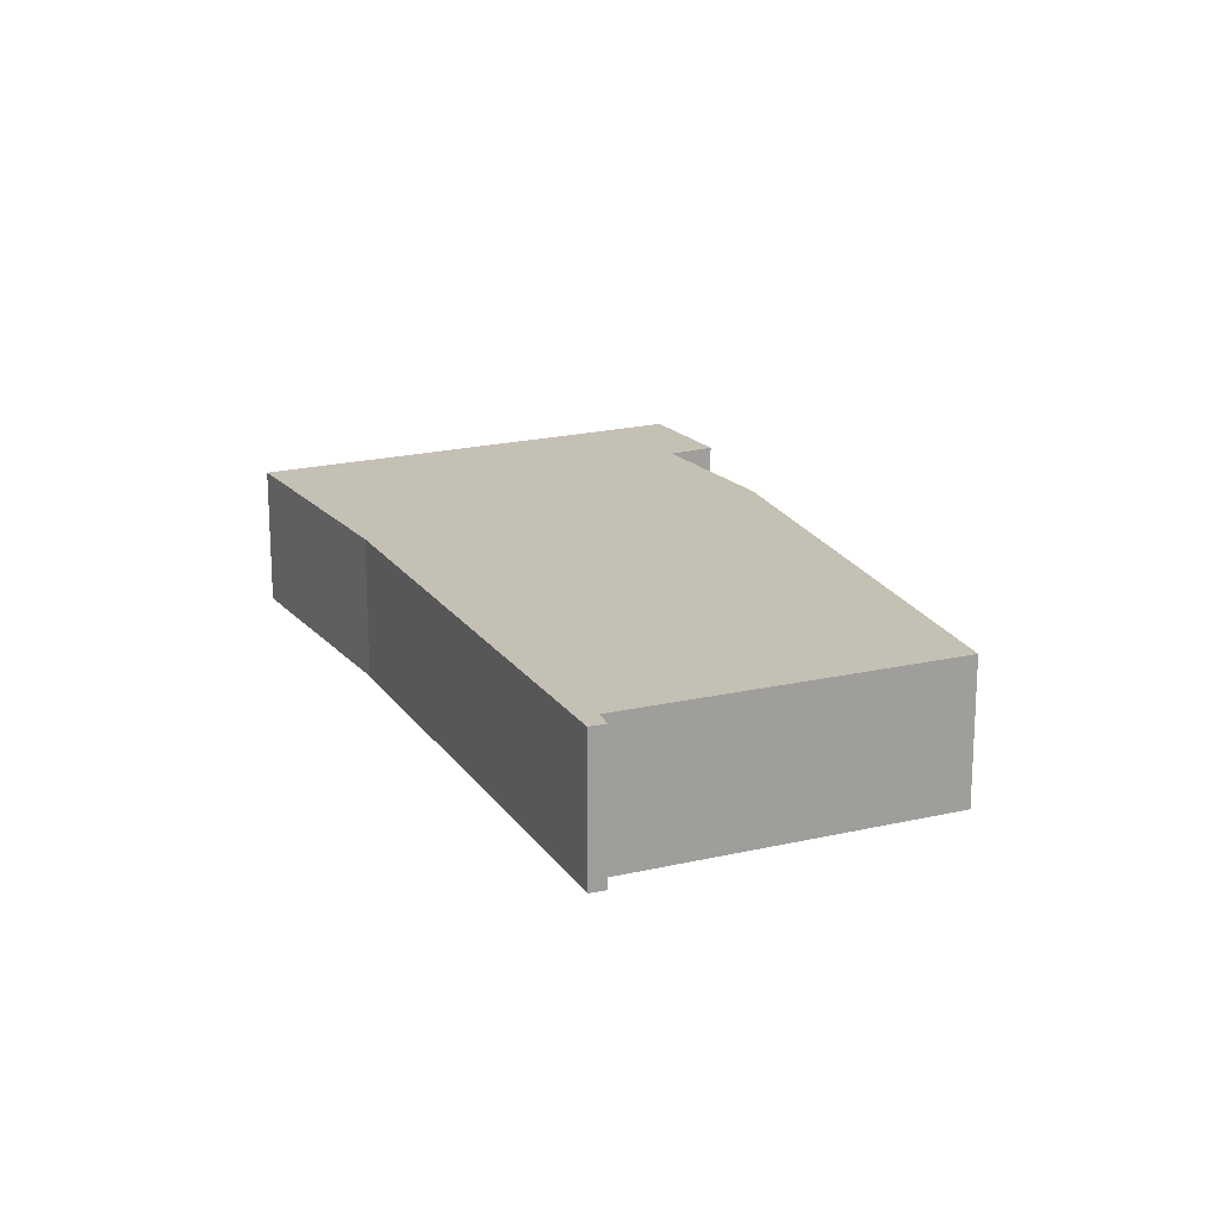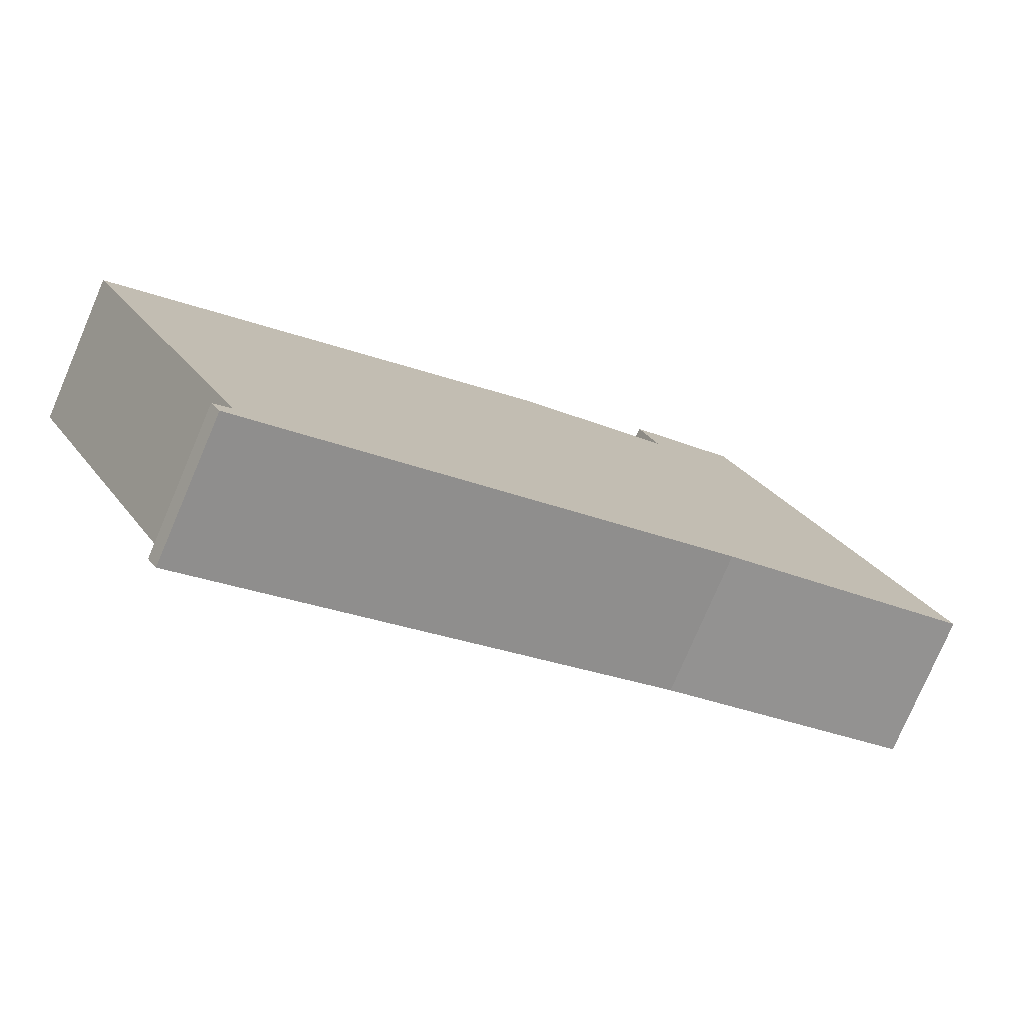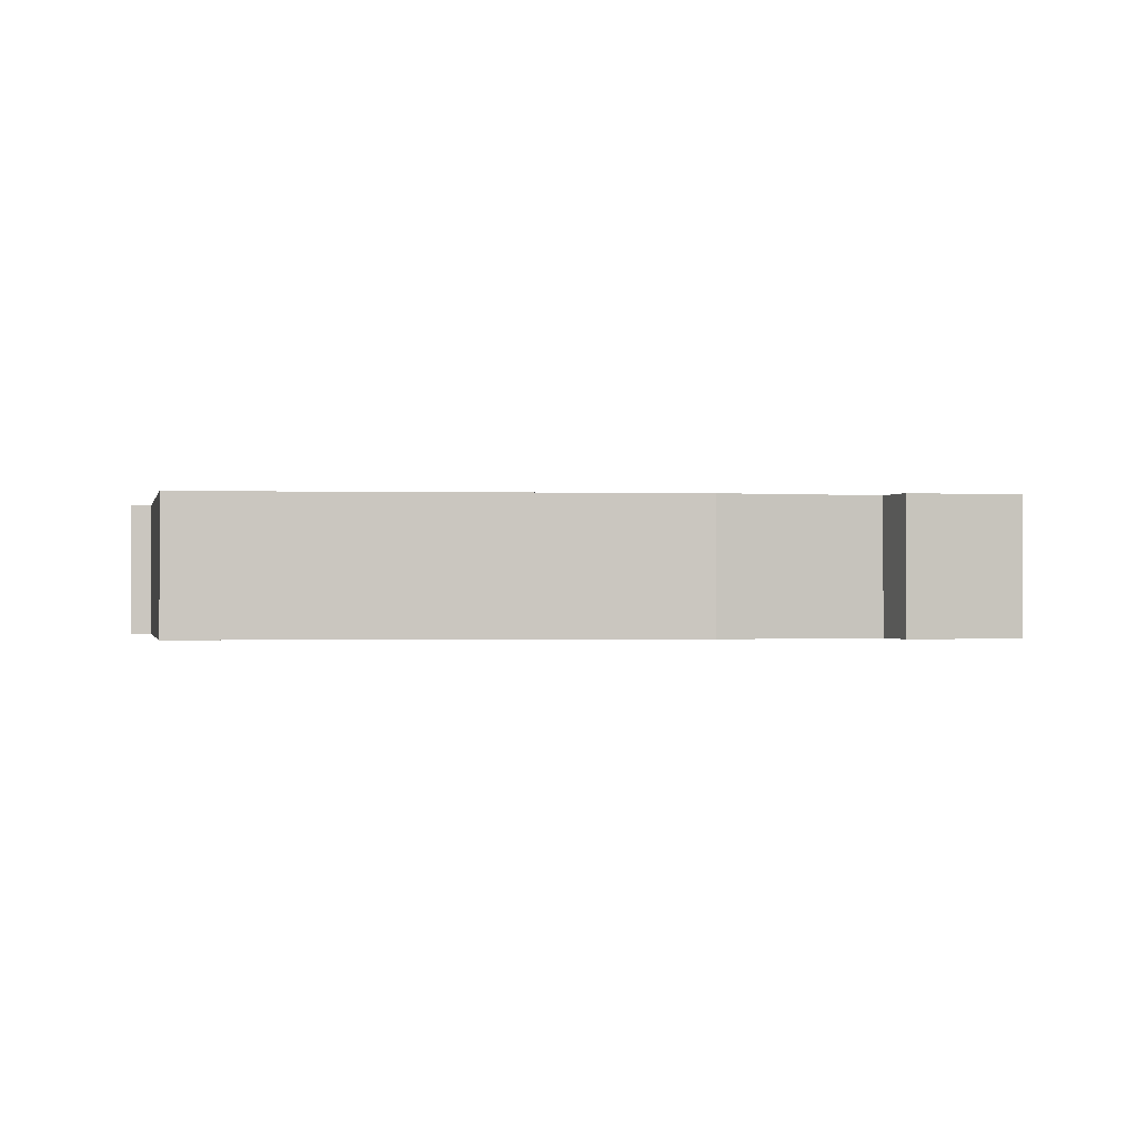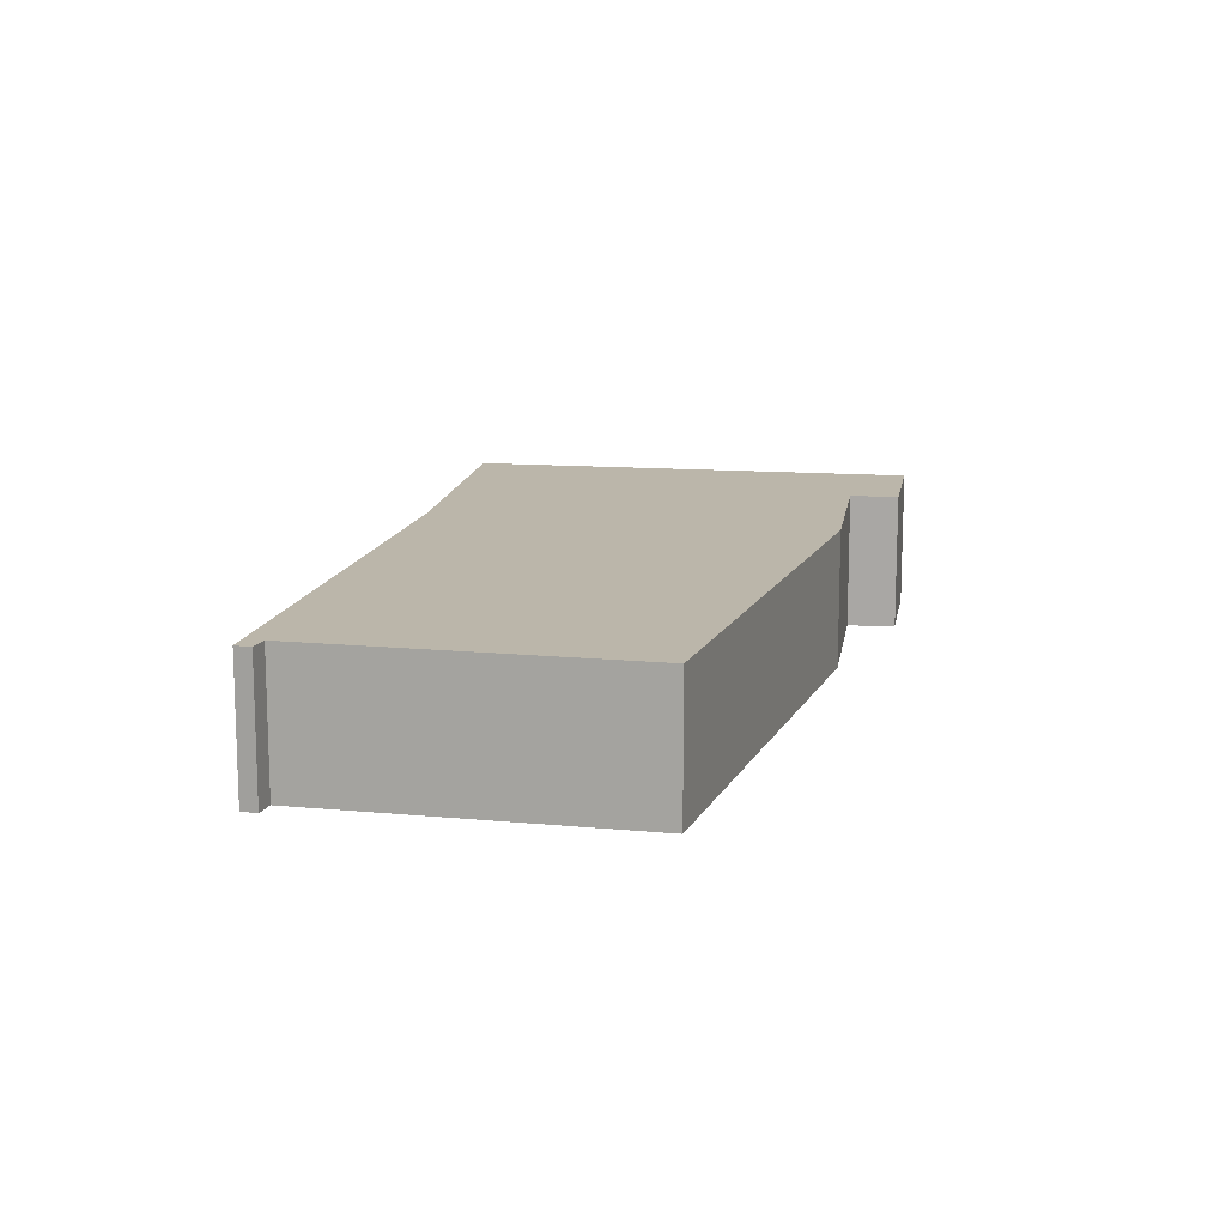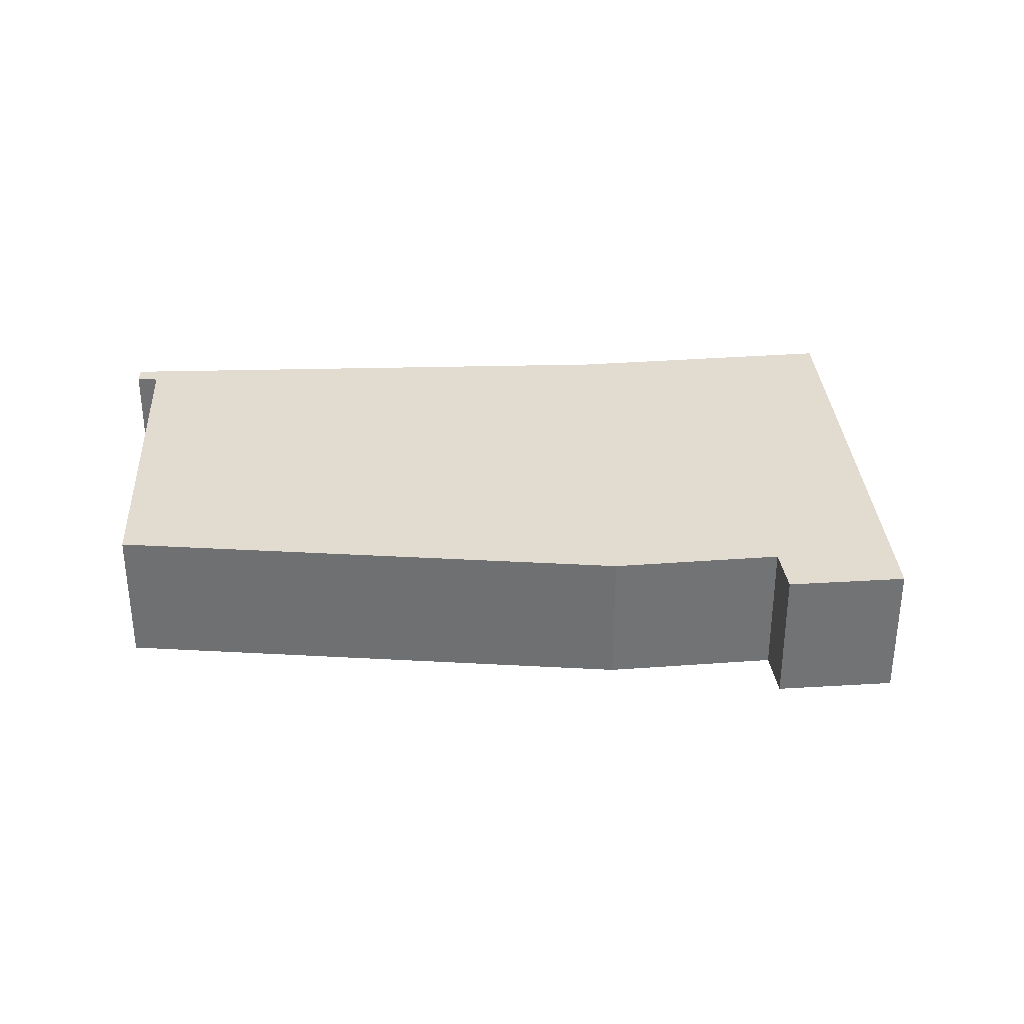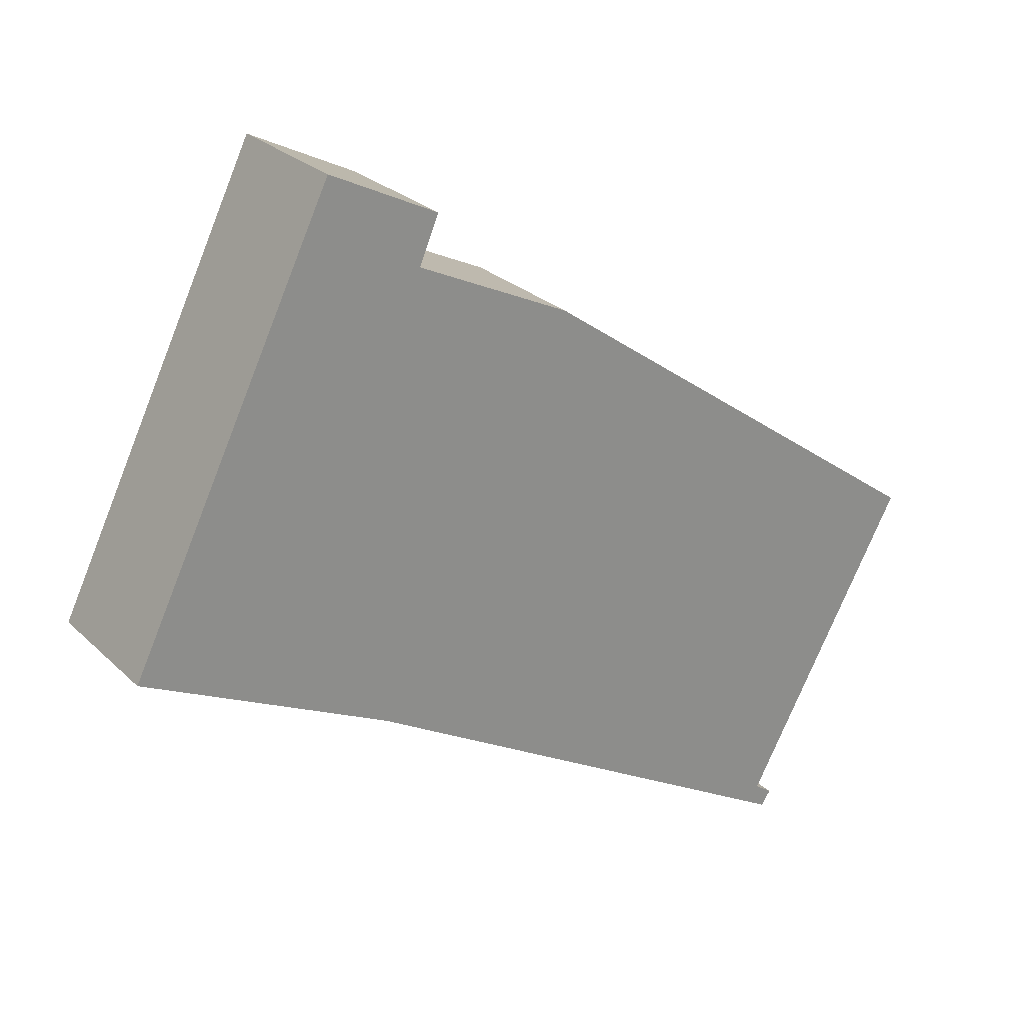
<metadata>
{"format":"obj","ext":"obj","renderer":"f3d","projection":"perspective","resolution":1024,"background":"white","views":[{"elev":18.4,"azim":-143.0,"up":"+Y"},{"elev":-77.1,"azim":-23.1,"up":"+Z"},{"elev":-0.7,"azim":-40.8,"up":"+Y"},{"elev":14.0,"azim":-106.9,"up":"+Y"},{"elev":34.5,"azim":-31.2,"up":"+Y"},{"elev":25.9,"azim":145.6,"up":"+Z"}]}
</metadata>
<code>
v  7.079 6.662 -14.94
v  12.88 6.662 -12.6
v  7.514 6.662 -15.62
v  7.934 6.662 -14.34
v  0.0001422 6.662 -0.0002111
v  4.012 6.662 2.858
v  30.05 6.662 -2.938
v  20.44 6.662 14.56
v  40.28 6.662 1.947
v  27.85 6.662 18.09
v  26.93 6.662 20.29
v  27.92 6.662 20.79
v  41.94 6.662 2.74
v  32.08 6.662 22.86
v  0 0 0
v  4.011 -1.75e-16 2.858
v  20.44 -8.915e-16 14.56
v  27.85 -1.108e-15 18.09
v  26.93 -1.242e-15 20.29
v  27.92 -1.273e-15 20.79
v  32.08 -1.4e-15 22.86
v  41.94 -1.678e-16 2.74
v  40.28 -1.193e-16 1.948
v  30.05 1.799e-16 -2.938
v  12.88 7.716e-16 -12.6
v  7.514 9.564e-16 -15.62
v  7.079 9.145e-16 -14.94
v  7.933 8.778e-16 -14.34
g defaultobject
f 1 2 3
f 2 1 4
f 2 4 5
f 2 5 6
f 2 6 7
f 7 6 8
f 7 8 9
f 9 8 10
f 9 10 11
f 9 11 12
f 9 12 13
f 13 12 14
f 6 15 16
f 15 6 5
f 8 16 17
f 16 8 6
f 8 18 10
f 18 8 17
f 11 18 19
f 18 11 10
f 11 20 12
f 20 11 19
f 12 21 14
f 21 12 20
f 14 22 13
f 22 14 21
f 9 22 23
f 22 9 13
f 7 23 24
f 23 7 9
f 2 24 25
f 24 2 7
f 3 25 26
f 25 3 2
f 1 26 27
f 26 1 3
f 4 27 28
f 27 4 1
f 5 28 15
f 28 5 4
f 26 28 27
f 28 26 25
f 28 16 15
f 16 28 17
f 17 28 25
f 17 25 24
f 17 24 18
f 18 24 21
f 21 24 23
f 21 23 22
f 18 20 19
f 20 18 21

</code>
